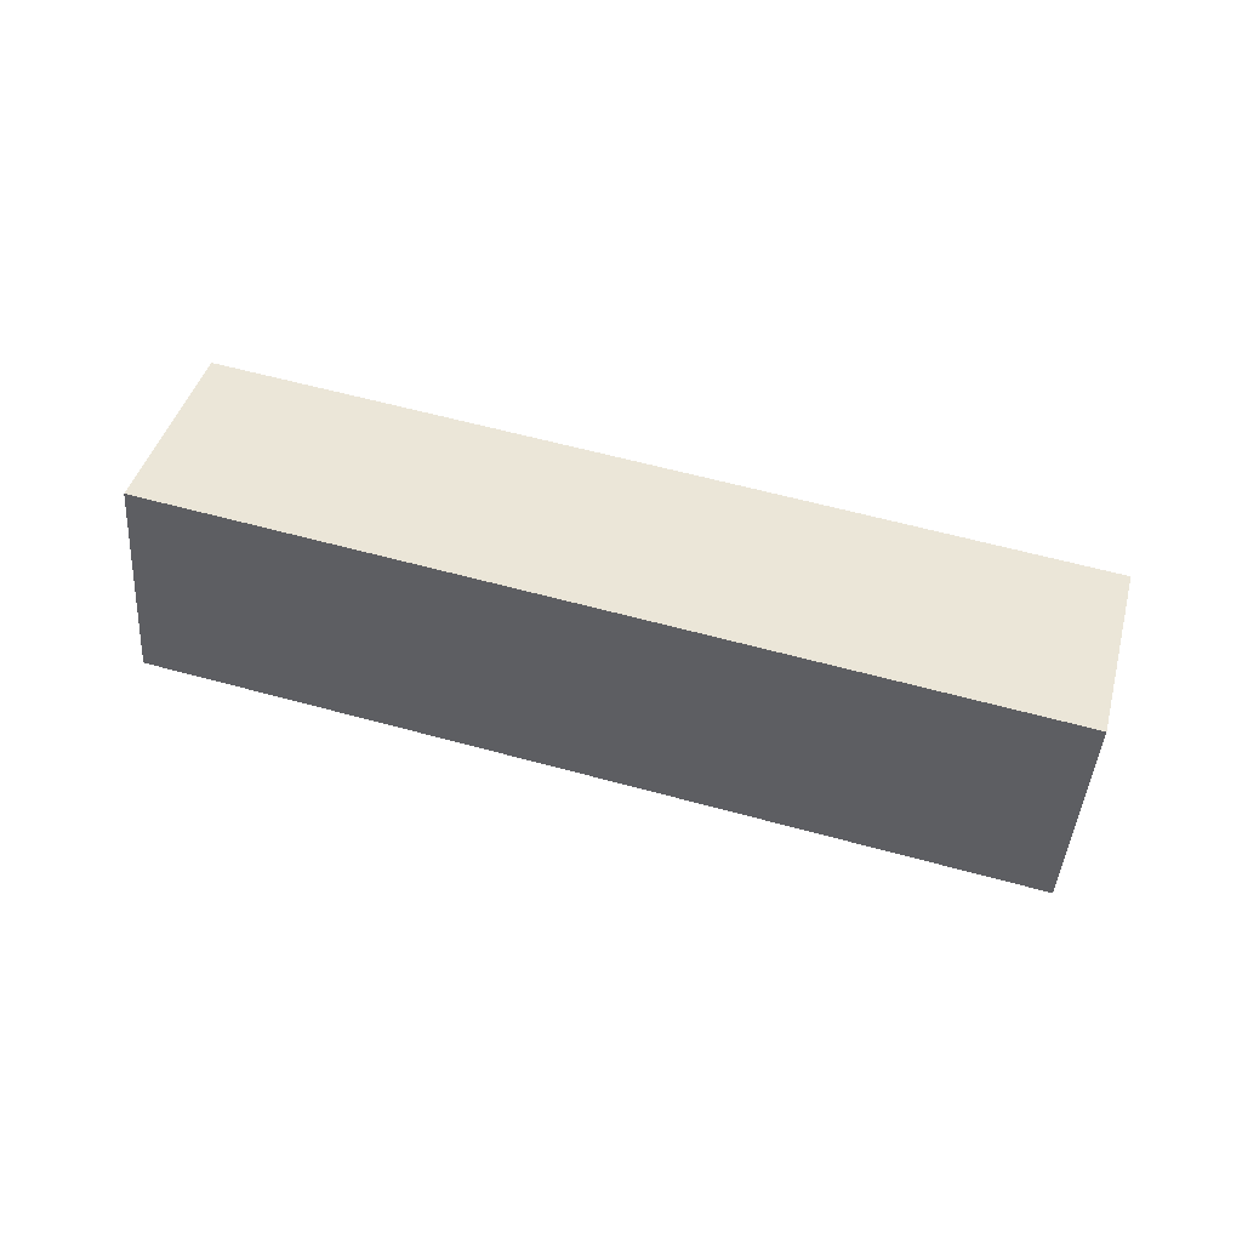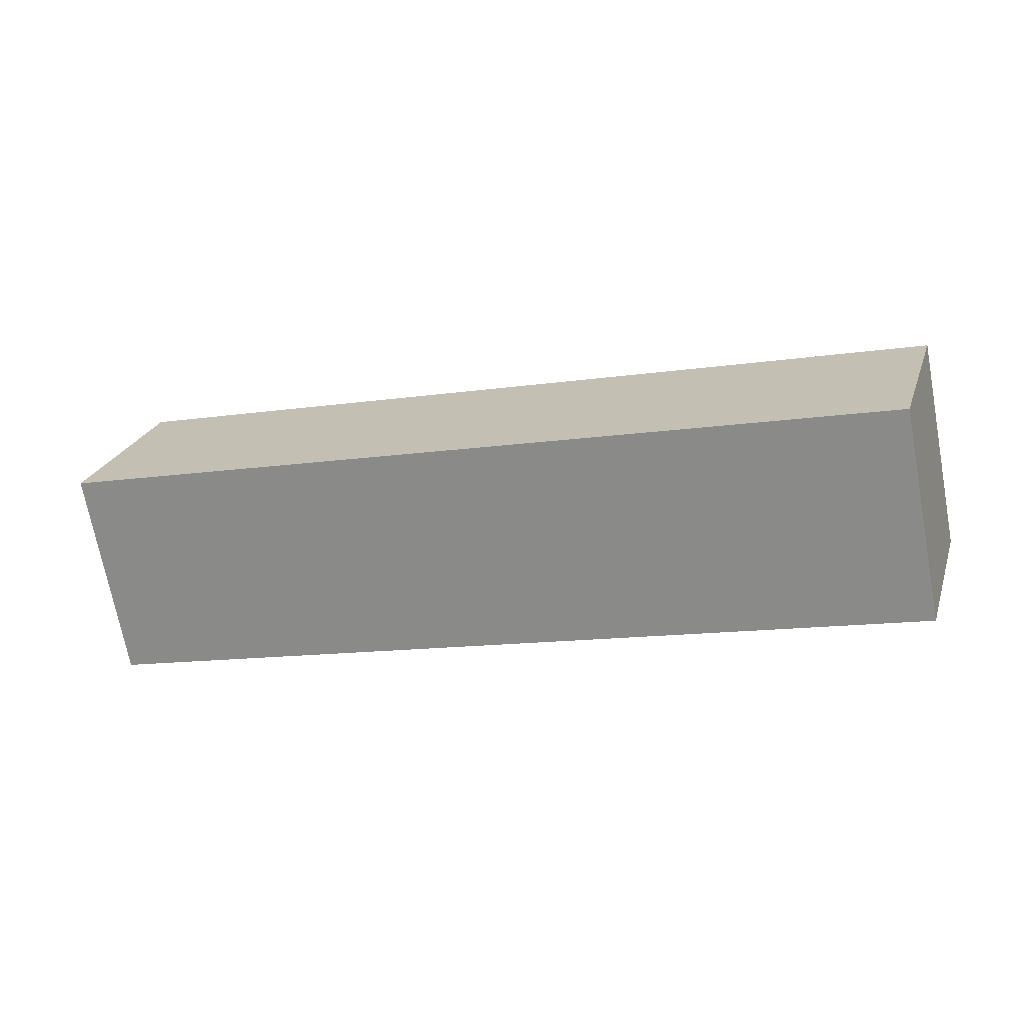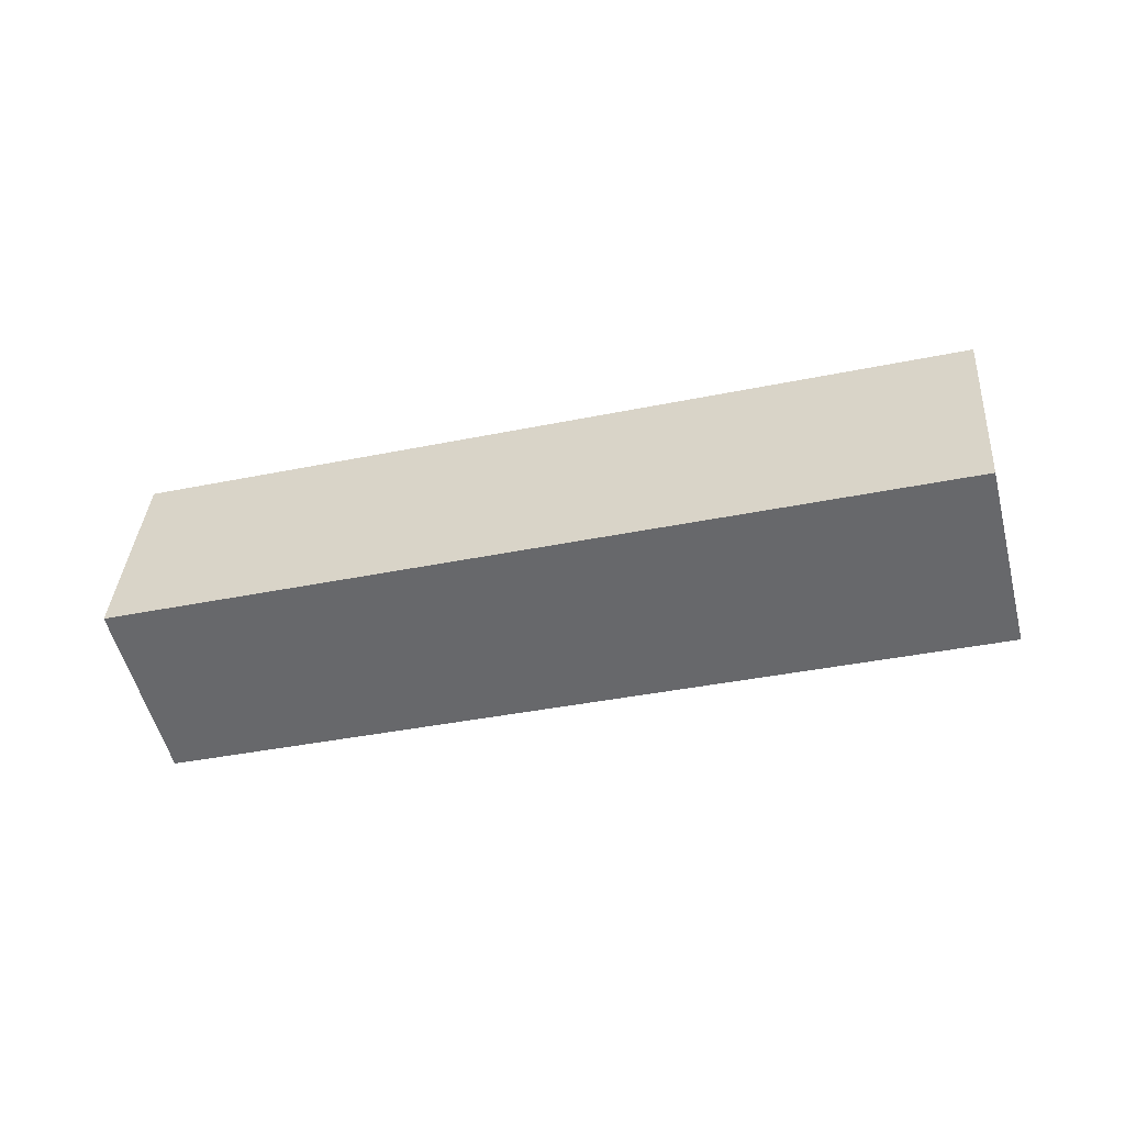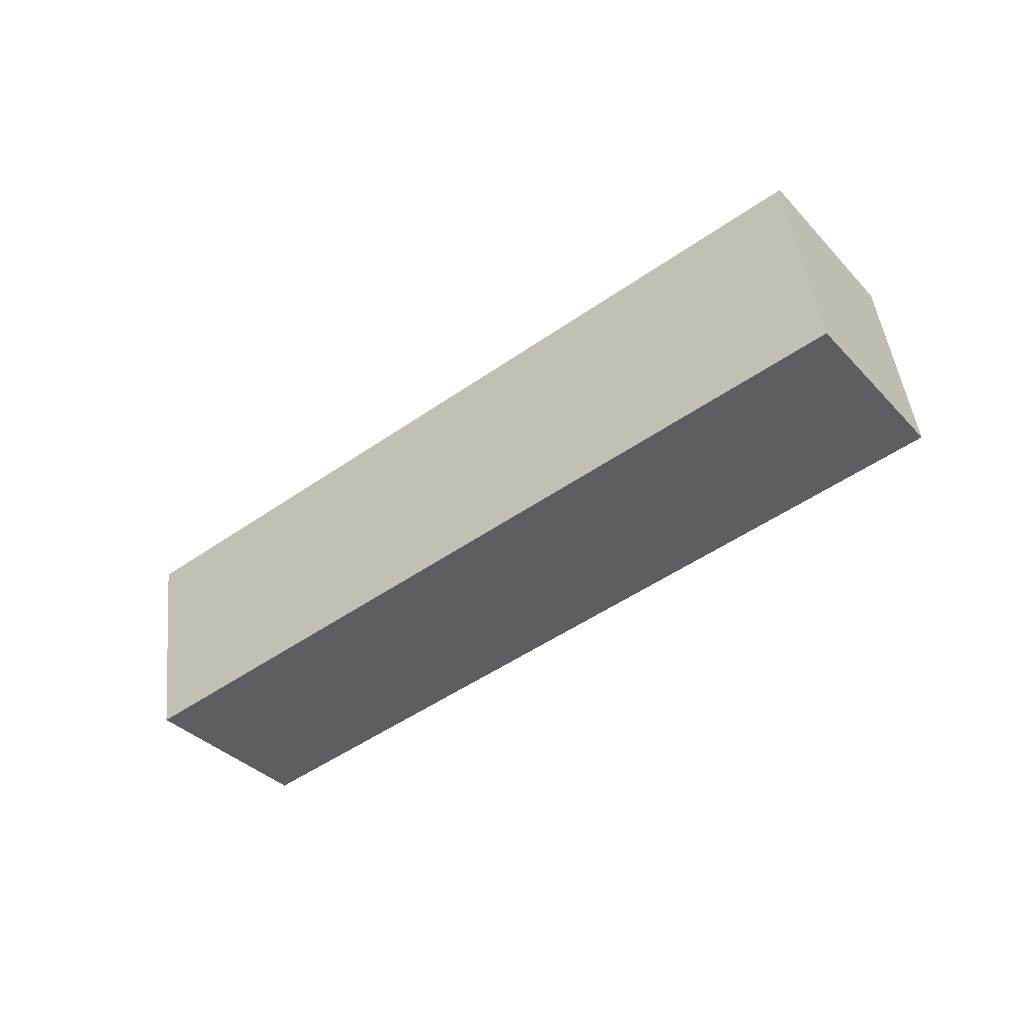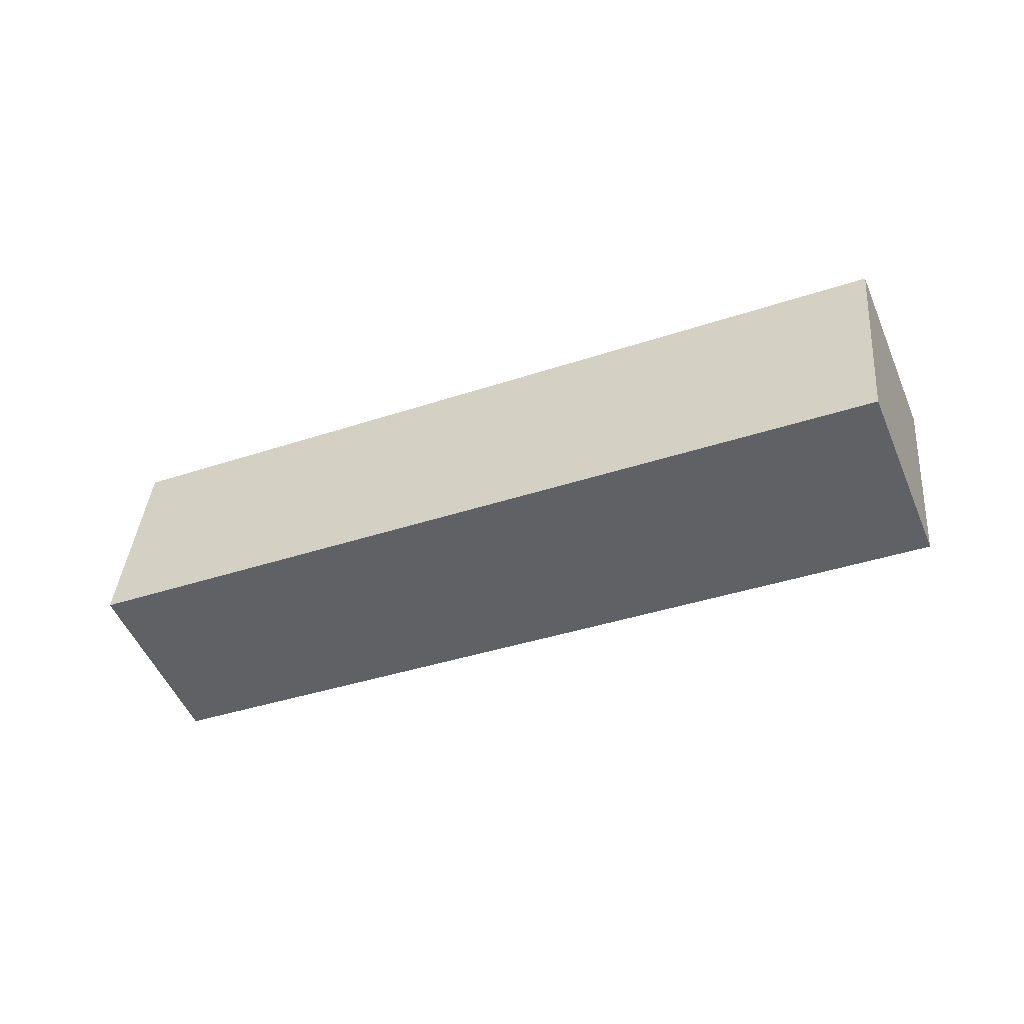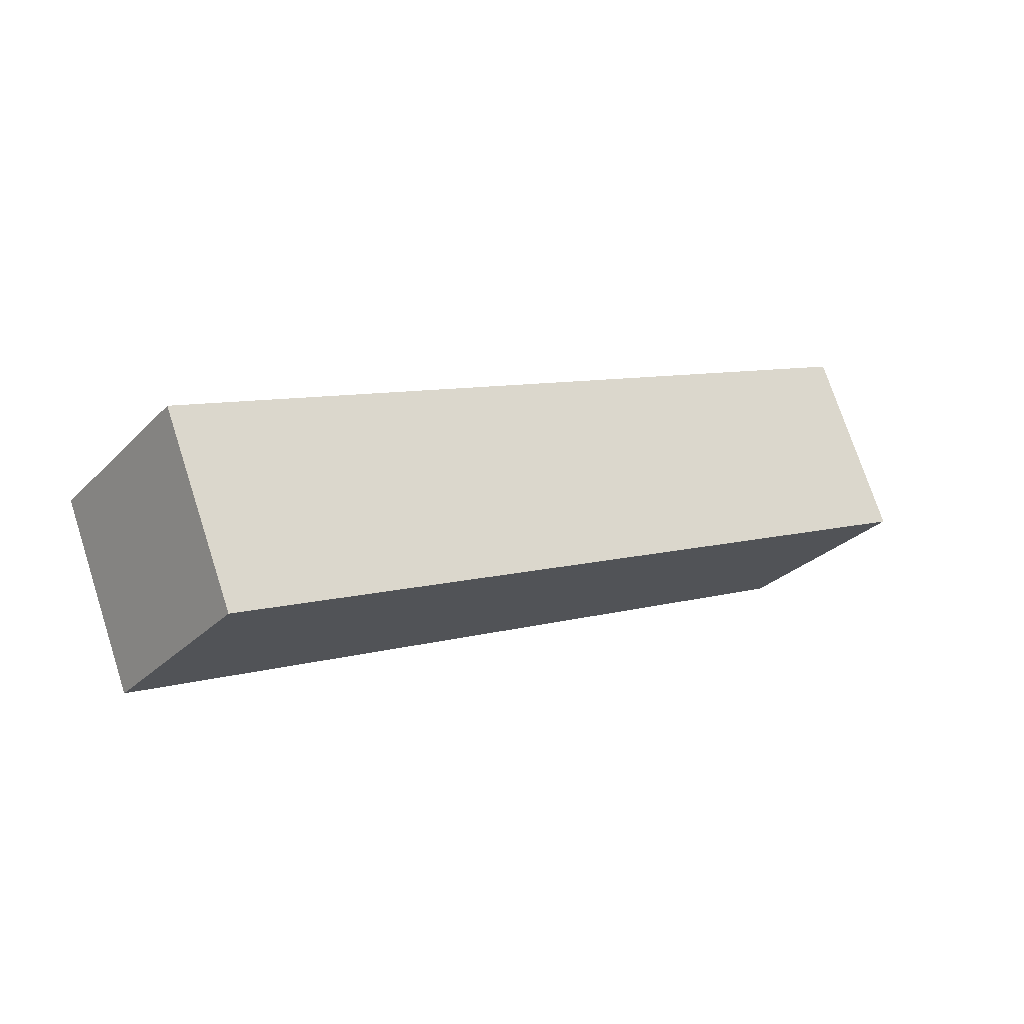
<metadata>
{"format":"obj","ext":"obj","renderer":"f3d","projection":"perspective","resolution":1024,"background":"white","views":[{"elev":51.7,"azim":-1.7,"up":"+Y"},{"elev":-77.2,"azim":-173.6,"up":"+Z"},{"elev":-45.9,"azim":-2.6,"up":"+Y"},{"elev":-46.1,"azim":-159.7,"up":"+Y"},{"elev":-43.0,"azim":5.9,"up":"+Y"},{"elev":-19.7,"azim":-38.9,"up":"+Z"}]}
</metadata>
<code>
o MiddleLeftLowerLimb_Cube.019
v -0.9079 0.3214 -0.7732
v -0.9011 0.4114 -0.7839
v -0.5481 0.3977 -0.674
v -0.555 0.3077 -0.6632
v -0.9321 0.3327 -0.694
v -0.9253 0.4227 -0.7047
v -0.5724 0.409 -0.5948
v -0.5792 0.319 -0.5841
f 6 2 1
f 7 3 2
f 7 8 4
f 5 1 4
f 1 2 3
f 7 6 5
f 5 6 1
f 6 7 2
f 3 7 4
f 8 5 4
f 4 1 3
f 8 7 5

</code>
